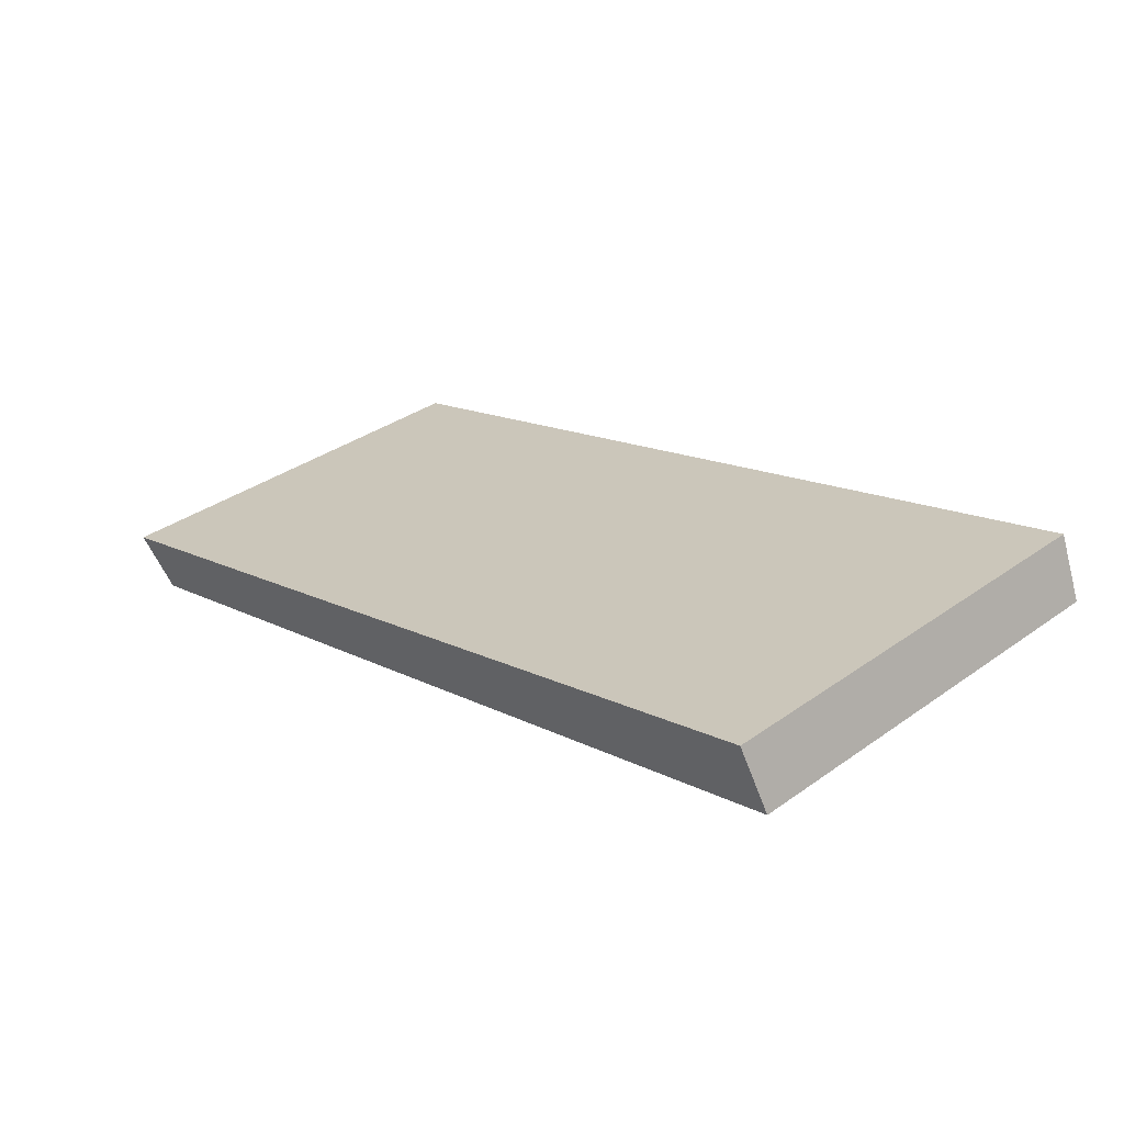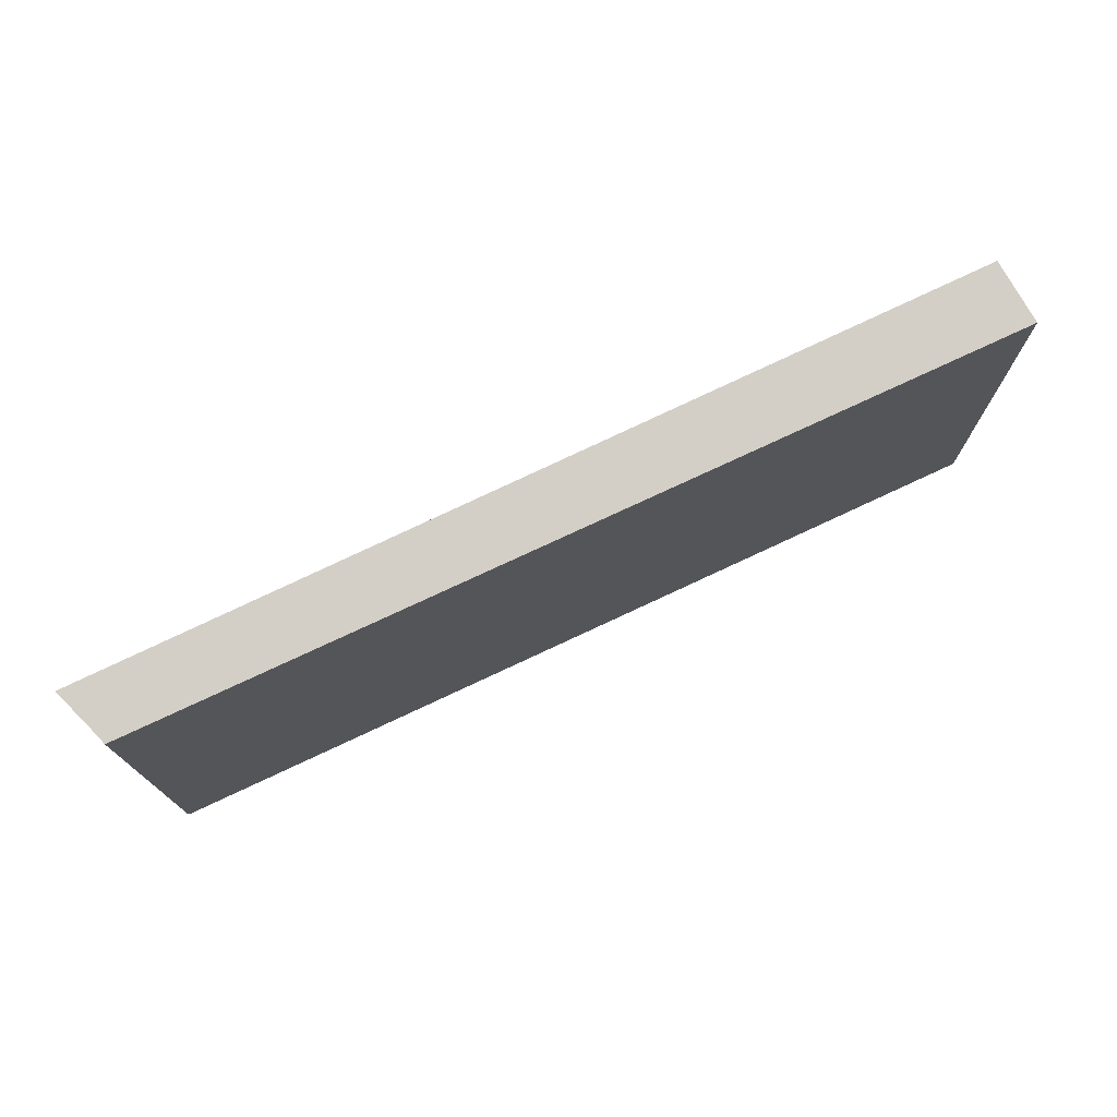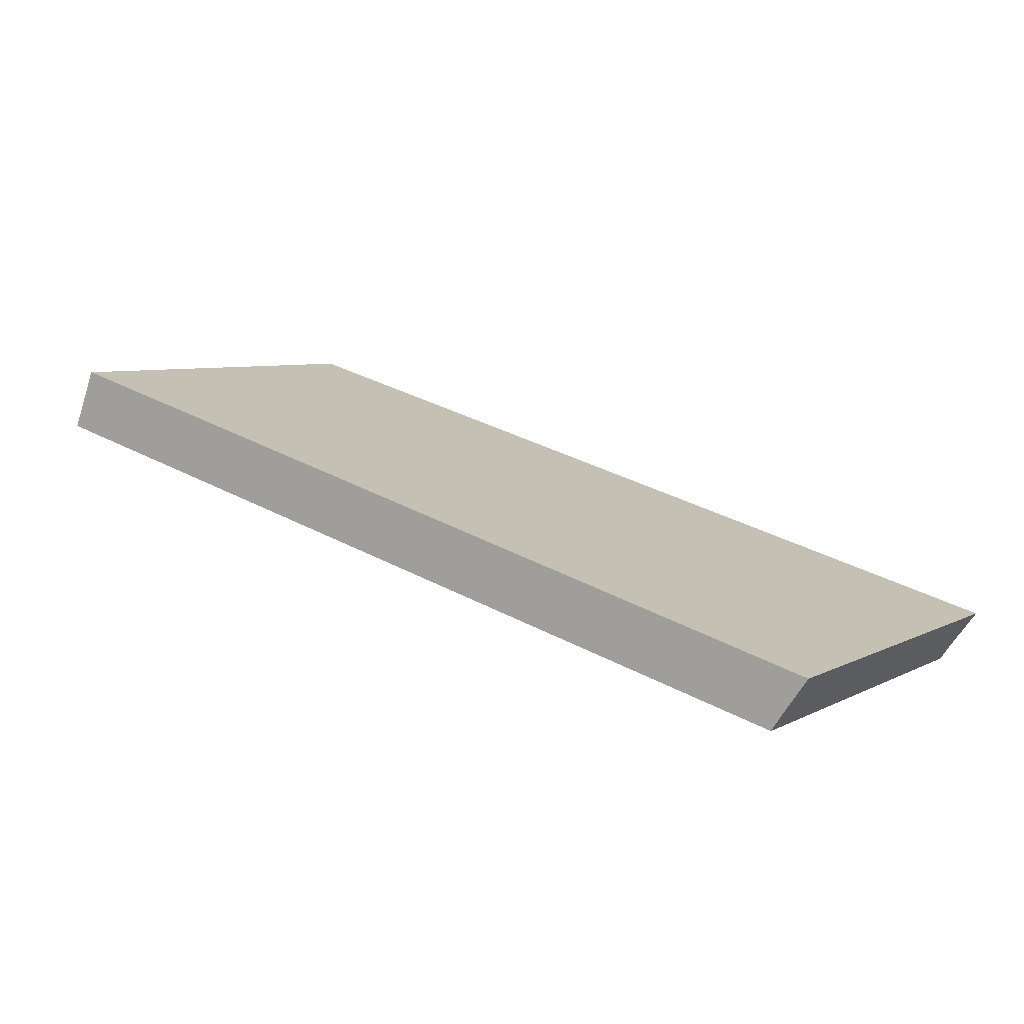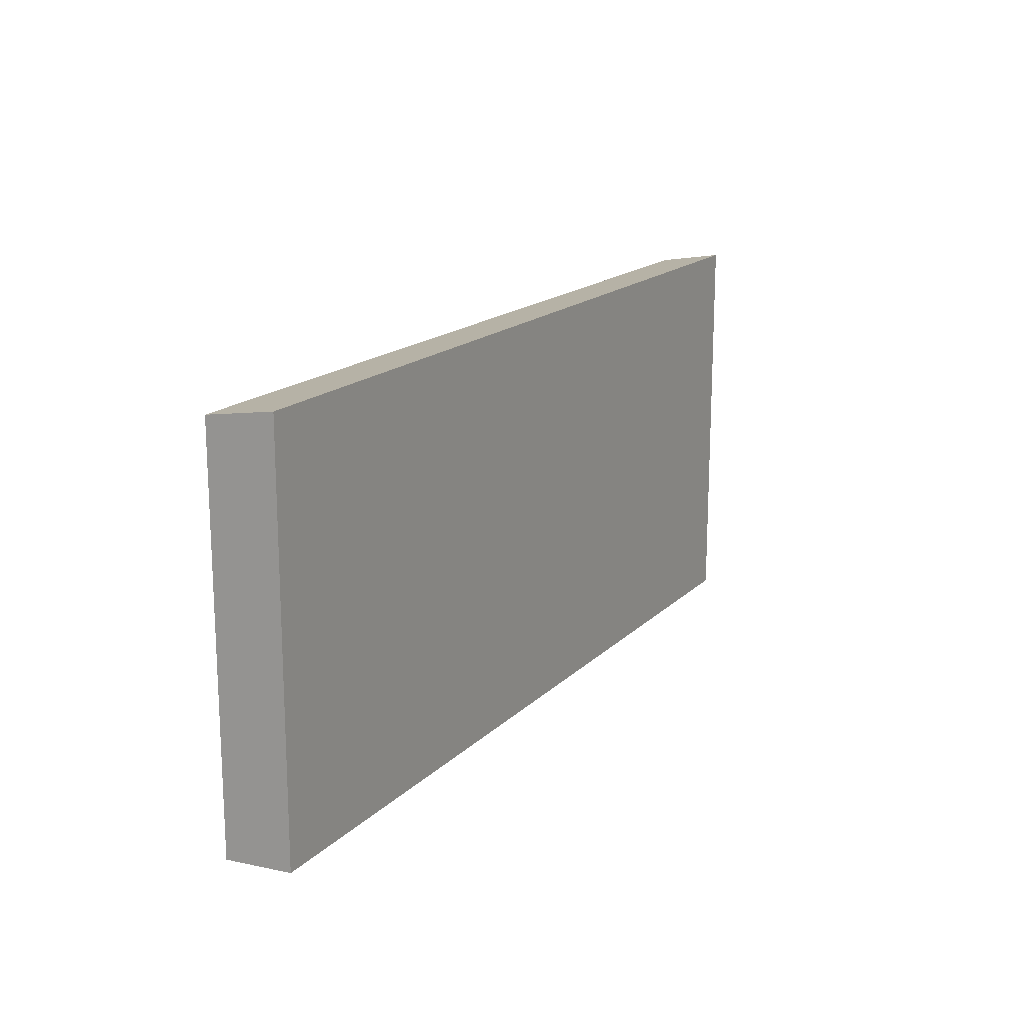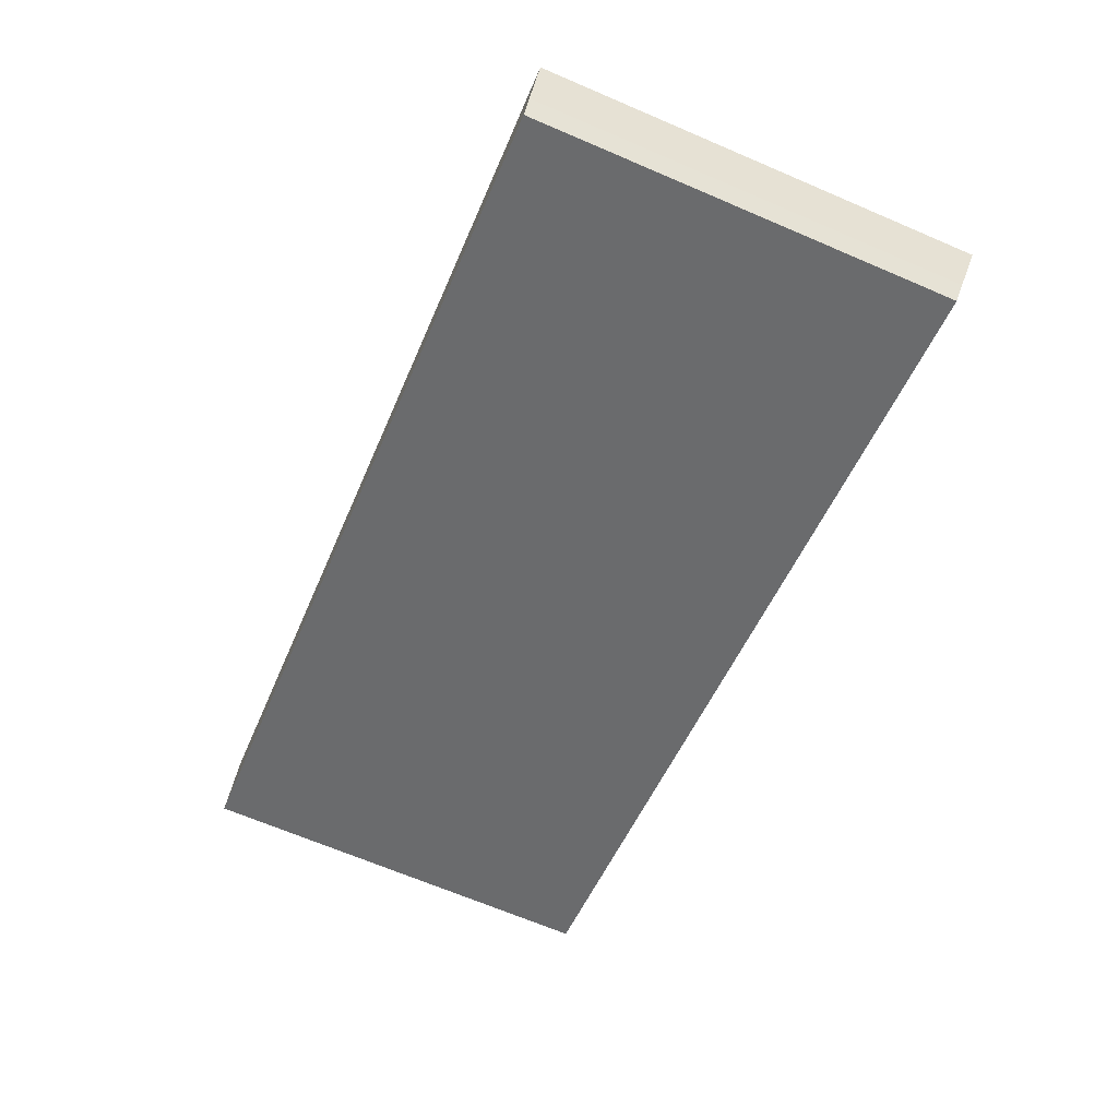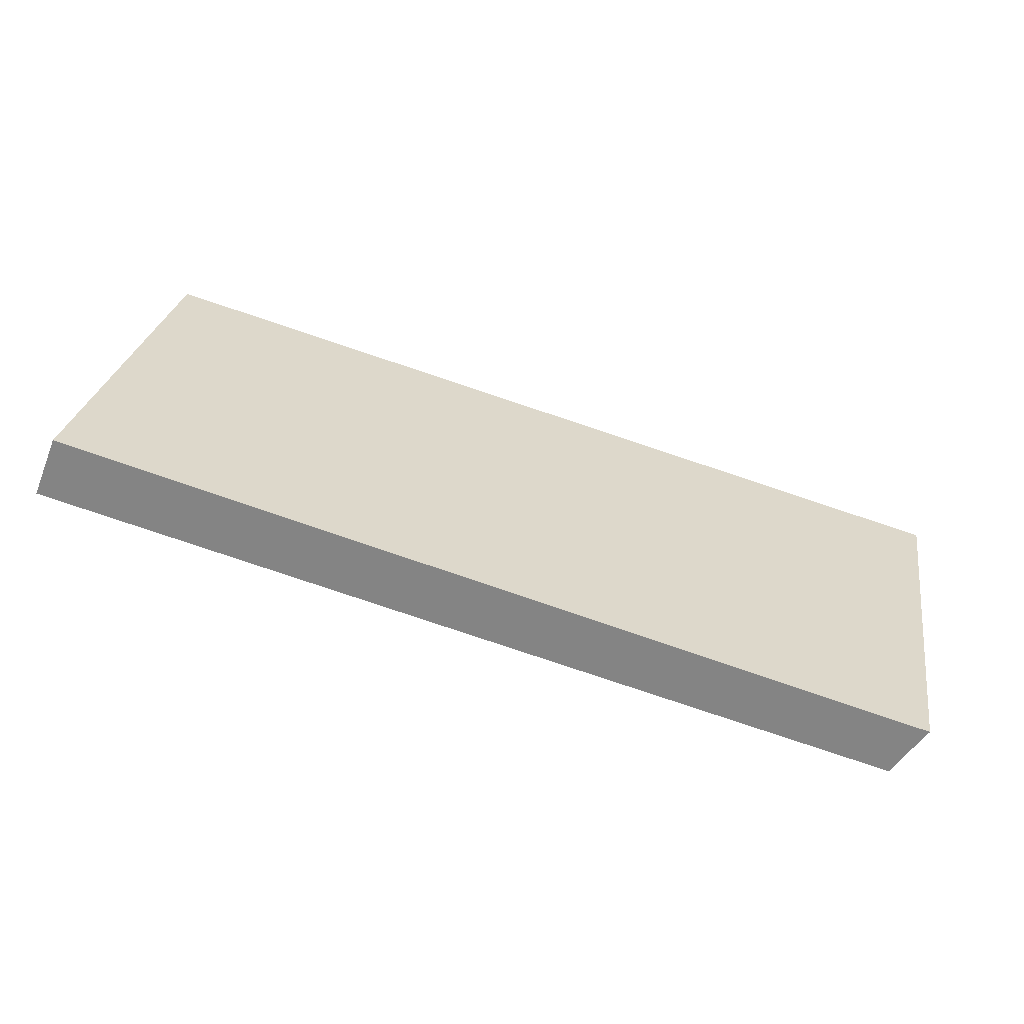
<metadata>
{"format":"obj","ext":"obj","renderer":"f3d","projection":"perspective","resolution":1024,"background":"white","views":[{"elev":35.5,"azim":-133.0,"up":"+Z"},{"elev":74.7,"azim":170.3,"up":"+Y"},{"elev":6.2,"azim":33.8,"up":"+Z"},{"elev":16.9,"azim":-44.9,"up":"+Y"},{"elev":-68.3,"azim":66.9,"up":"+Z"},{"elev":27.1,"azim":9.3,"up":"+Z"}]}
</metadata>
<code>
v  24.94 11.77 -6.313
v  0.702 11.92 1.73
v  25.61 11.92 -5.377
v  24.61 11.69 -6.82
v  0 11.66 7.139e-16
v  25.61 3.292e-16 -5.377
v  24.94 3.866e-16 -6.313
v  24.61 4.176e-16 -6.82
v  0 0 0
v  0.702 -1.059e-16 1.73
g defaultobject
f 1 2 3
f 2 1 4
f 2 4 5
f 6 1 3
f 1 6 7
f 7 4 1
f 4 7 8
f 8 5 4
f 5 8 9
f 5 10 2
f 10 5 9
f 10 3 2
f 3 10 6
f 10 7 6
f 7 10 8
f 8 10 9

</code>
